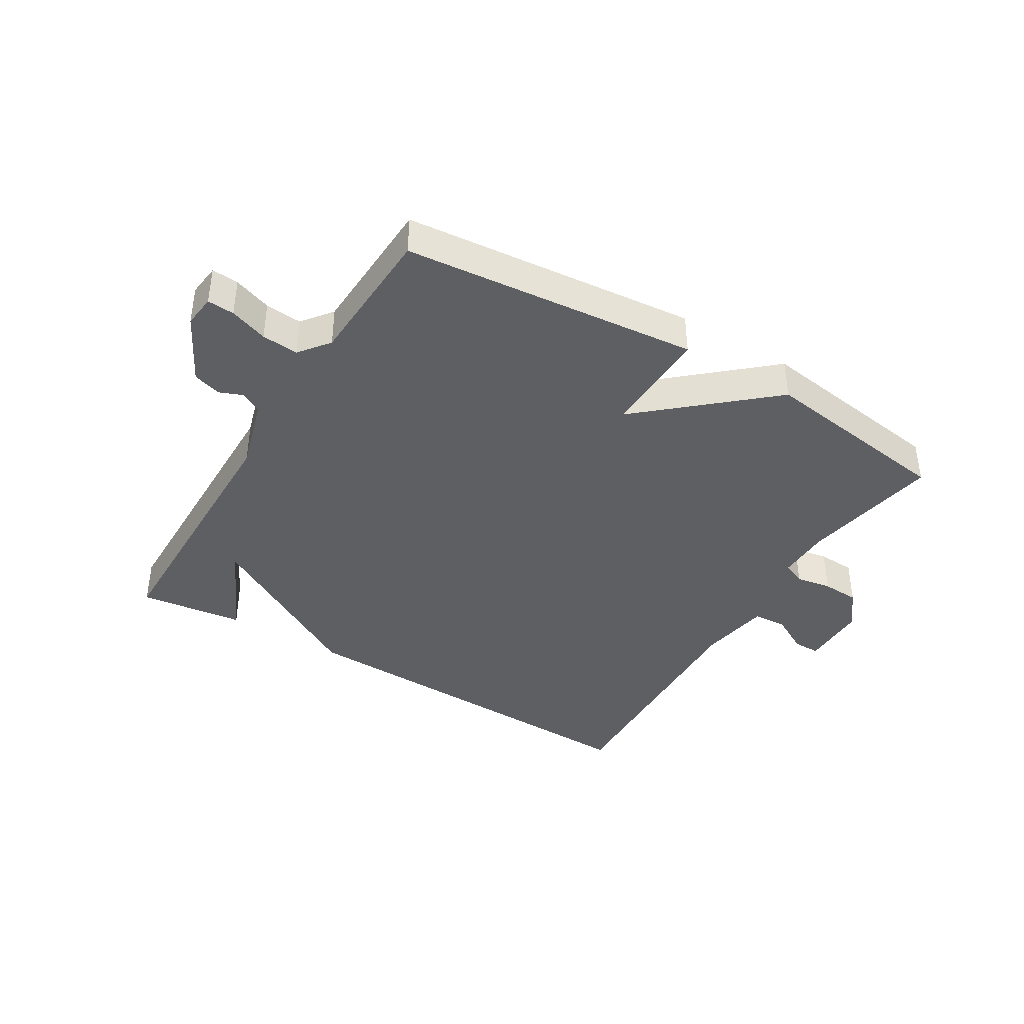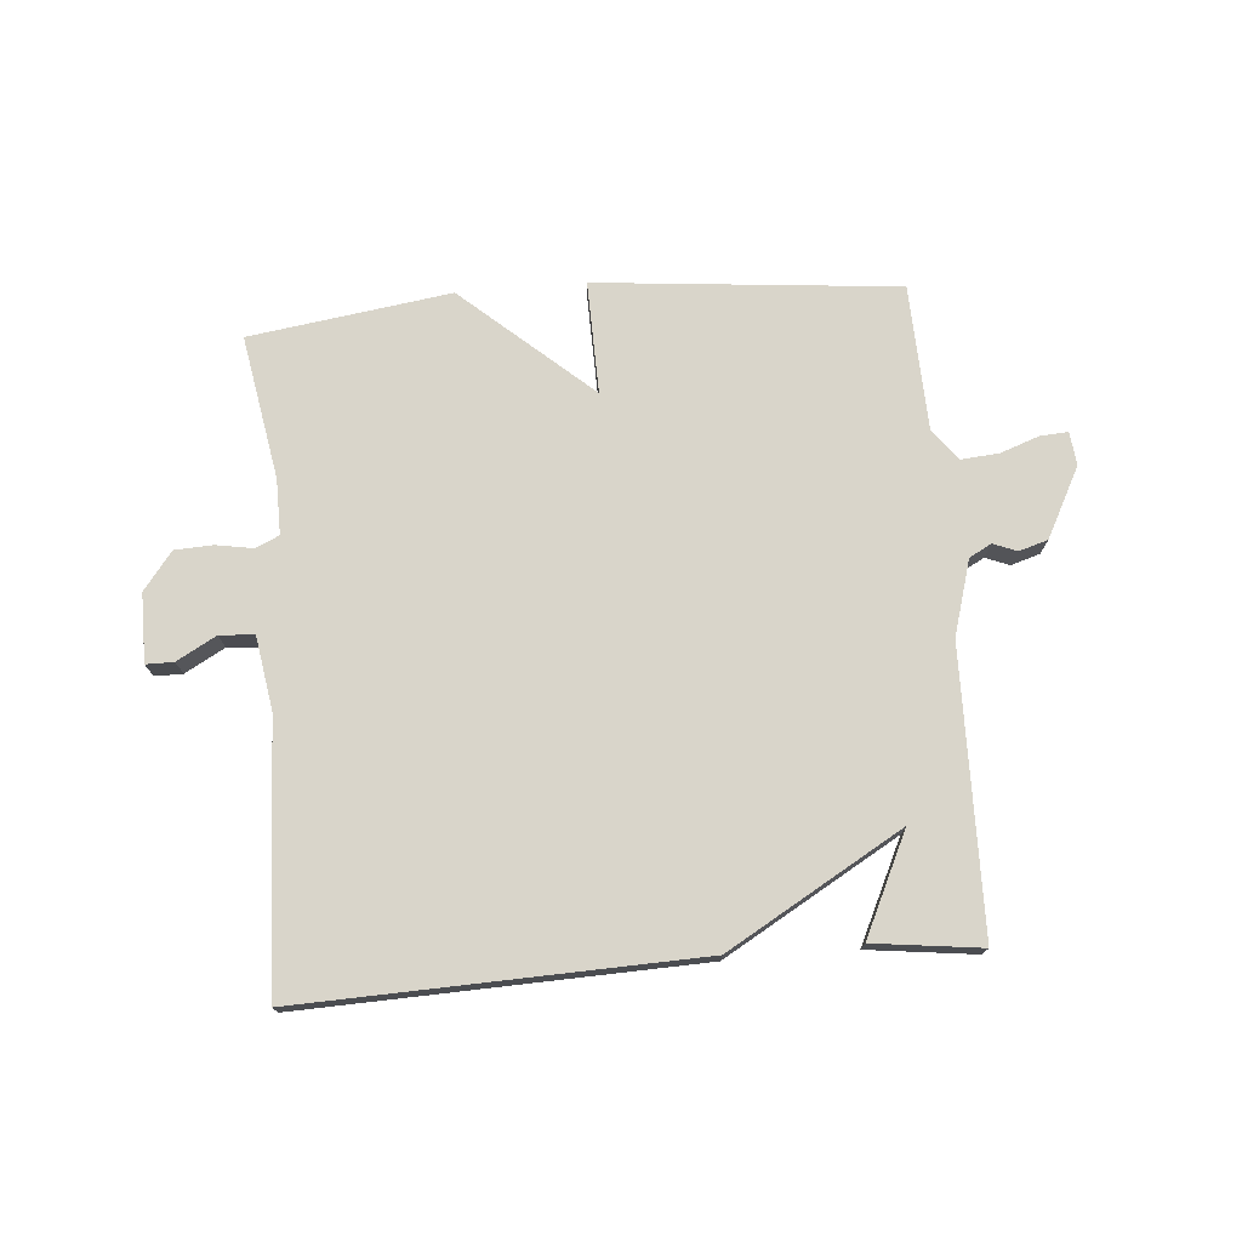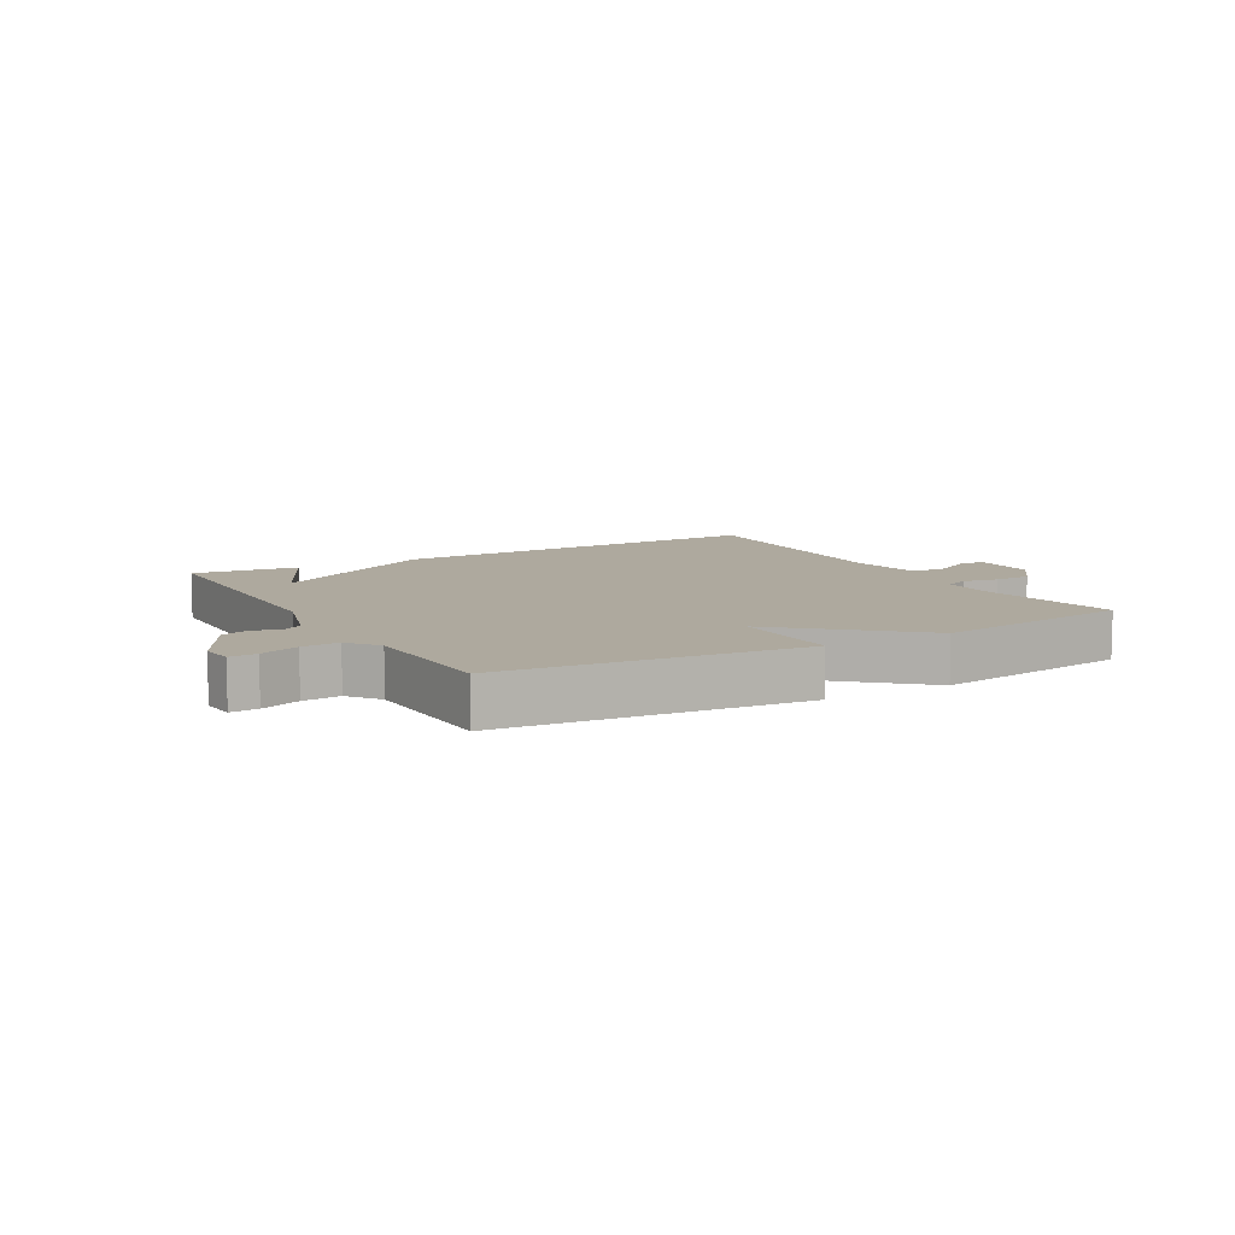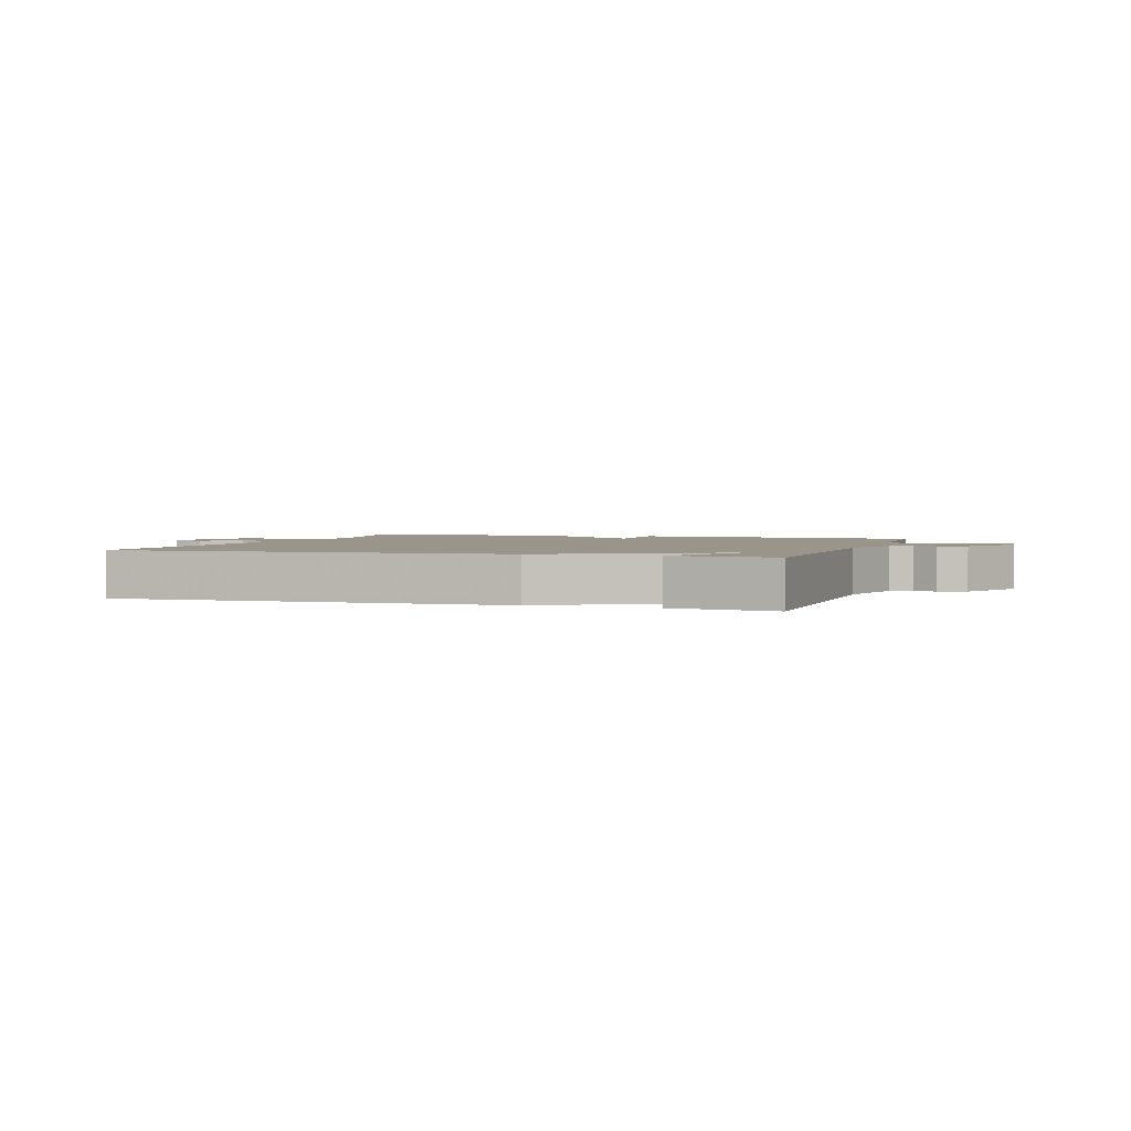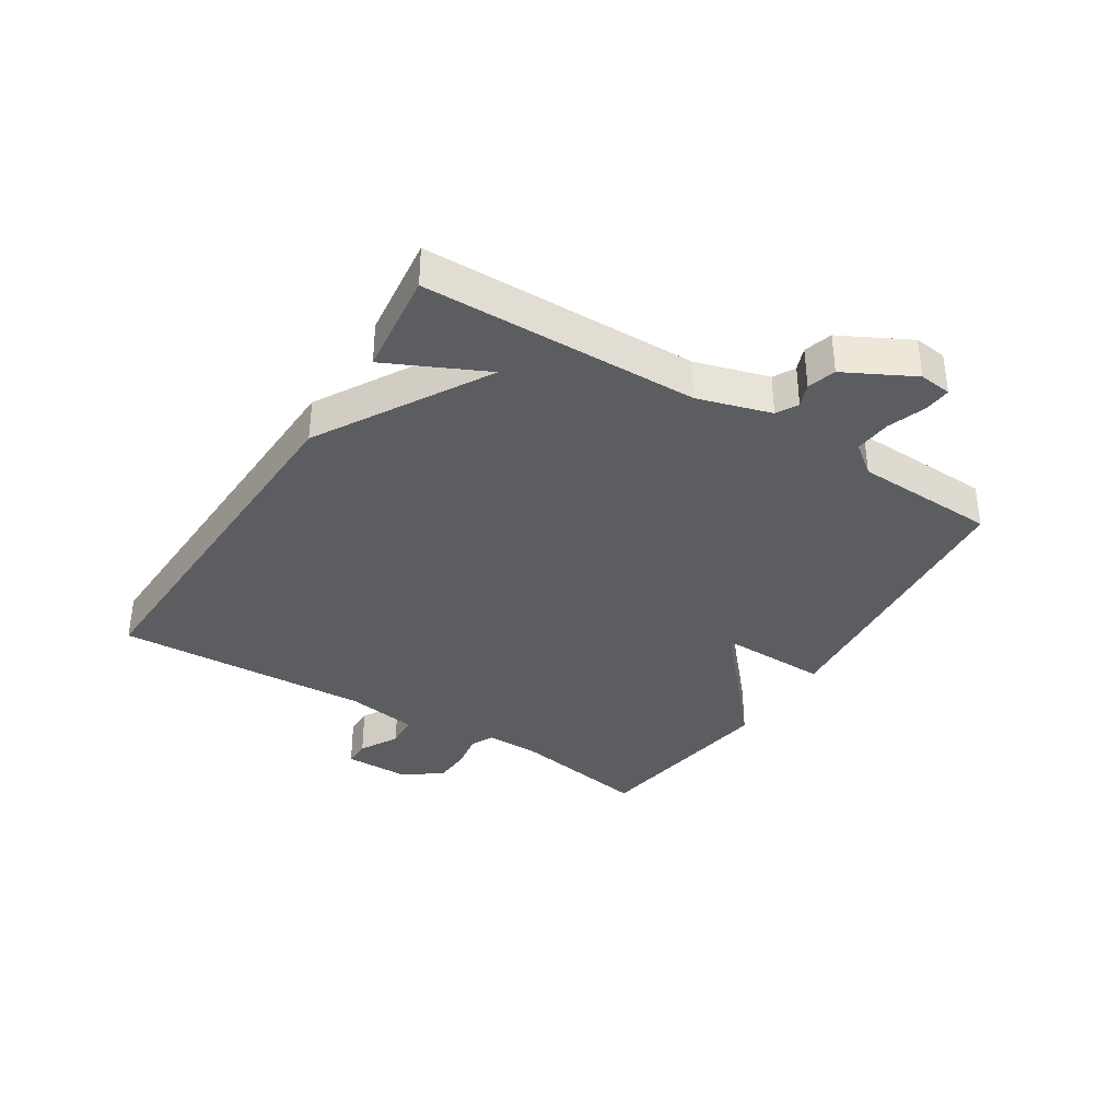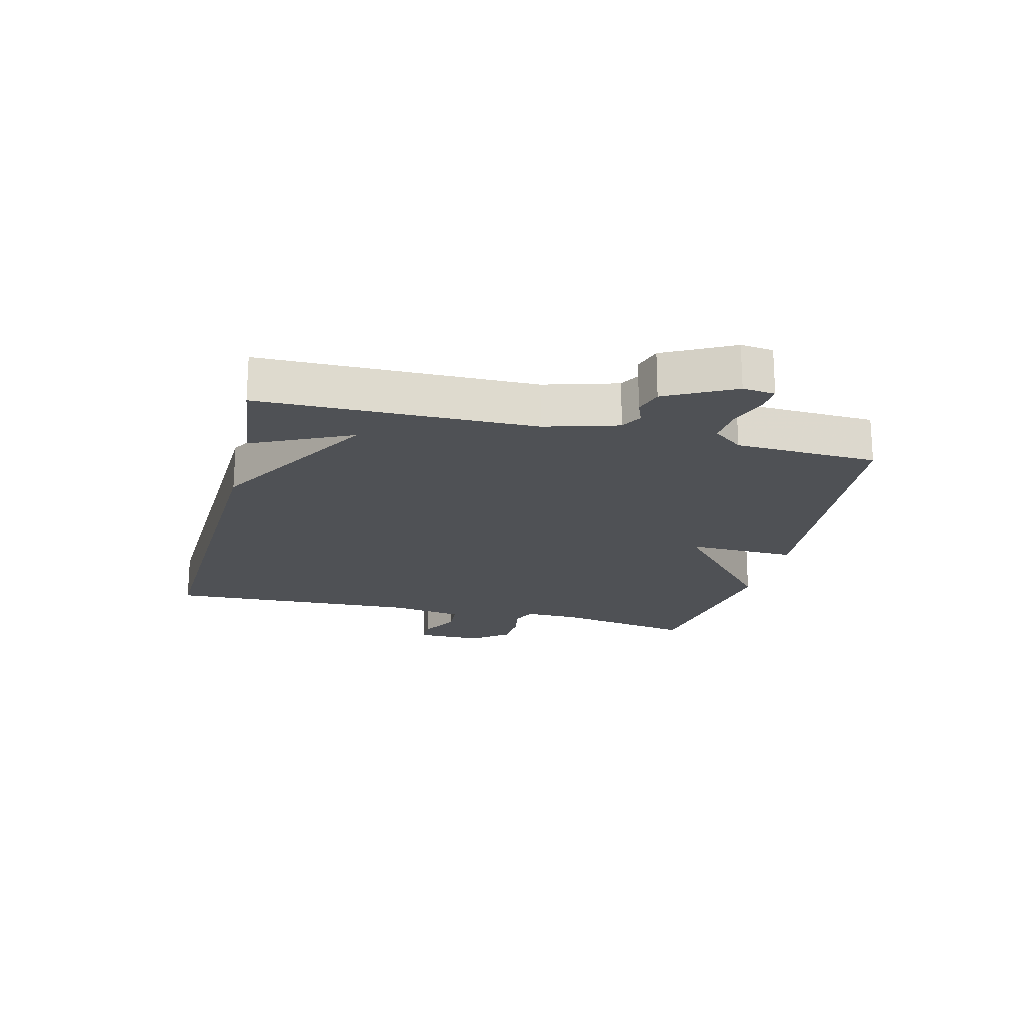
<metadata>
{"format":"obj","ext":"obj","renderer":"f3d","projection":"perspective","resolution":1024,"background":"white","views":[{"elev":-39.9,"azim":-31.2,"up":"+Y"},{"elev":74.5,"azim":175.3,"up":"+Y"},{"elev":9.0,"azim":-29.5,"up":"+Y"},{"elev":2.2,"azim":-161.9,"up":"+Y"},{"elev":-36.0,"azim":-122.3,"up":"+Y"},{"elev":-19.8,"azim":-104.1,"up":"+Y"}]}
</metadata>
<code>
v -0.5 0.07 -0.5
v -0.507 0.07 -0.052
v -0.542 0.07 0.067
v -0.577 0.07 0.086
v -0.615 0.07 0.071
v -0.661 0.07 0.085
v -0.719 0.07 0.196
v -0.713 0.07 0.249
v -0.669 0.07 0.246
v -0.607 0.07 0.224
v -0.547 0.07 0.219
v -0.509 0.07 0.268
v -0.5 0.07 0.5
v -0.02 0.07 0.546
v -0.024 0.07 0.367
v 0.18 0.07 0.546
v 0.5 0.07 0.5
v 0.46 0.07 0.272
v 0.459 0.07 0.184
v 0.497 0.07 0.167
v 0.555 0.07 0.177
v 0.616 0.07 0.174
v 0.662 0.07 0.114
v 0.662 0.07 0.005
v 0.618 0.07 0.005
v 0.555 0.07 0.04
v 0.5 0.07 0.036
v 0.481 0.07 -0.081
v 0.5 0.07 -0.5
v -0.129 0.07 -0.479
v -0.405 0.07 -0.319
v -0.329 0.07 -0.479
v -0.5 0 -0.5
v -0.507 0 -0.052
v -0.542 0 0.067
v -0.577 0 0.086
v -0.615 0 0.071
v -0.661 0 0.085
v -0.719 0 0.196
v -0.713 0 0.249
v -0.669 0 0.246
v -0.607 0 0.224
v -0.547 0 0.219
v -0.509 0 0.268
v -0.5 0 0.5
v -0.02 0 0.546
v -0.024 0 0.367
v 0.18 0 0.546
v 0.5 0 0.5
v 0.46 0 0.272
v 0.459 0 0.184
v 0.497 0 0.167
v 0.555 0 0.177
v 0.616 0 0.174
v 0.662 0 0.114
v 0.662 0 0.005
v 0.618 0 0.005
v 0.555 0 0.04
v 0.5 0 0.036
v 0.481 0 -0.081
v 0.5 0 -0.5
v -0.129 0 -0.479
v -0.405 0 -0.319
v -0.329 0 -0.479
f 31 32 1
f 28 29 30 31
f 27 28 31
f 24 25 26
f 23 24 26
f 22 23 26
f 21 22 26
f 20 21 26
f 19 20 26 27
f 15 16 17 18
f 15 18 19
f 12 13 14 15
f 19 27 31
f 15 19 31
f 12 15 31
f 11 12 31
f 8 9 10
f 7 8 10
f 6 7 10
f 5 6 10
f 4 5 10
f 3 4 10 11
f 31 1 2
f 2 3 11 31
f 33 64 63
f 63 62 61 60
f 63 60 59
f 58 57 56
f 58 56 55
f 58 55 54
f 58 54 53
f 58 53 52
f 59 58 52 51
f 50 49 48 47
f 51 50 47
f 47 46 45 44
f 63 59 51
f 63 51 47
f 63 47 44
f 63 44 43
f 42 41 40
f 42 40 39
f 42 39 38
f 42 38 37
f 42 37 36
f 43 42 36 35
f 34 33 63
f 63 43 35 34
f 1 33 34 2
f 2 34 35 3
f 3 35 36 4
f 4 36 37 5
f 5 37 38 6
f 6 38 39 7
f 7 39 40 8
f 8 40 41 9
f 9 41 42 10
f 10 42 43 11
f 11 43 44 12
f 12 44 45 13
f 13 45 46 14
f 14 46 47 15
f 15 47 48 16
f 16 48 49 17
f 17 49 50 18
f 18 50 51 19
f 19 51 52 20
f 20 52 53 21
f 21 53 54 22
f 22 54 55 23
f 23 55 56 24
f 24 56 57 25
f 25 57 58 26
f 26 58 59 27
f 27 59 60 28
f 28 60 61 29
f 29 61 62 30
f 30 62 63 31
f 31 63 64 32
f 32 64 33 1

</code>
